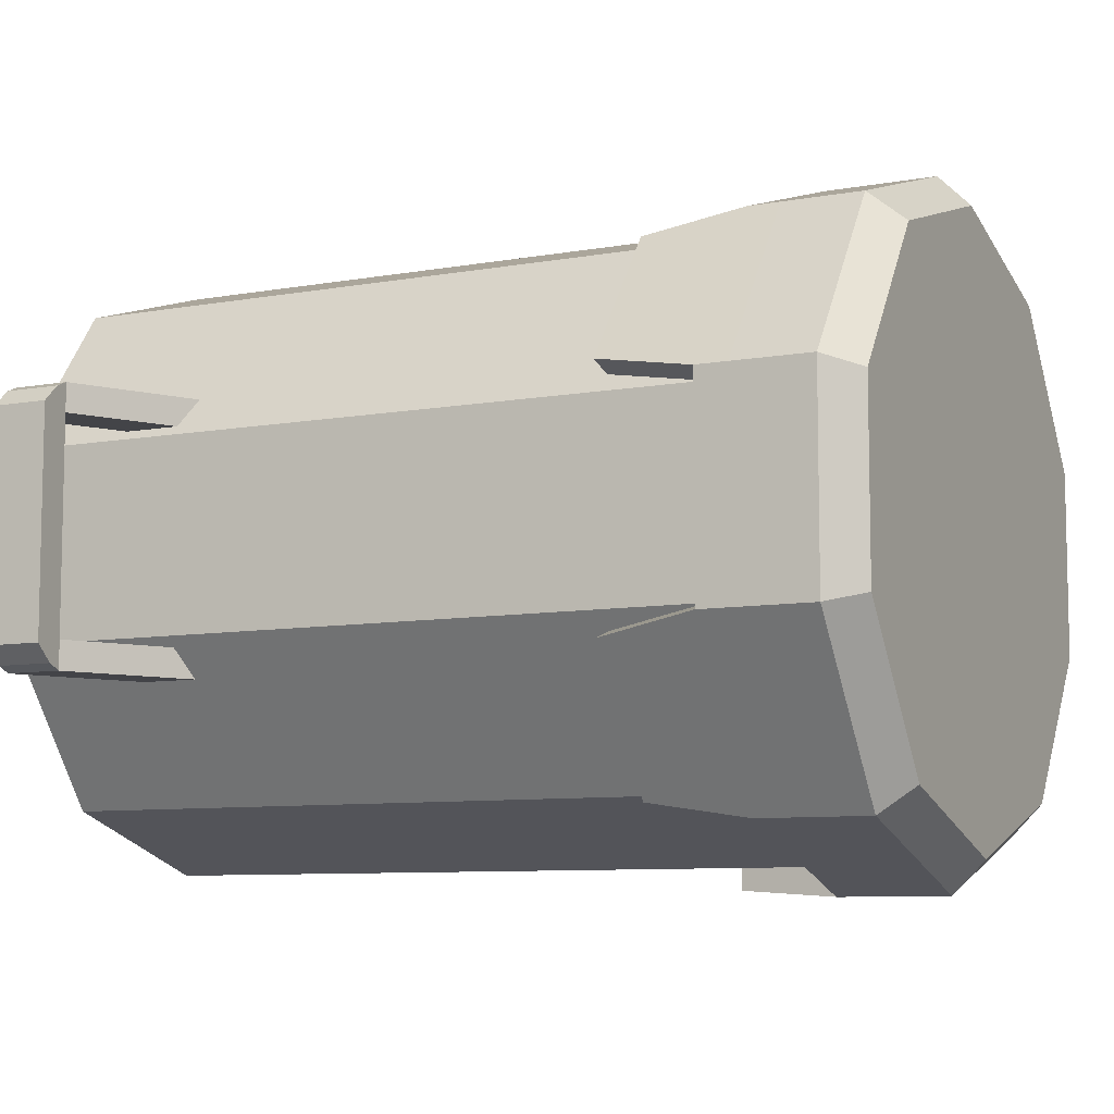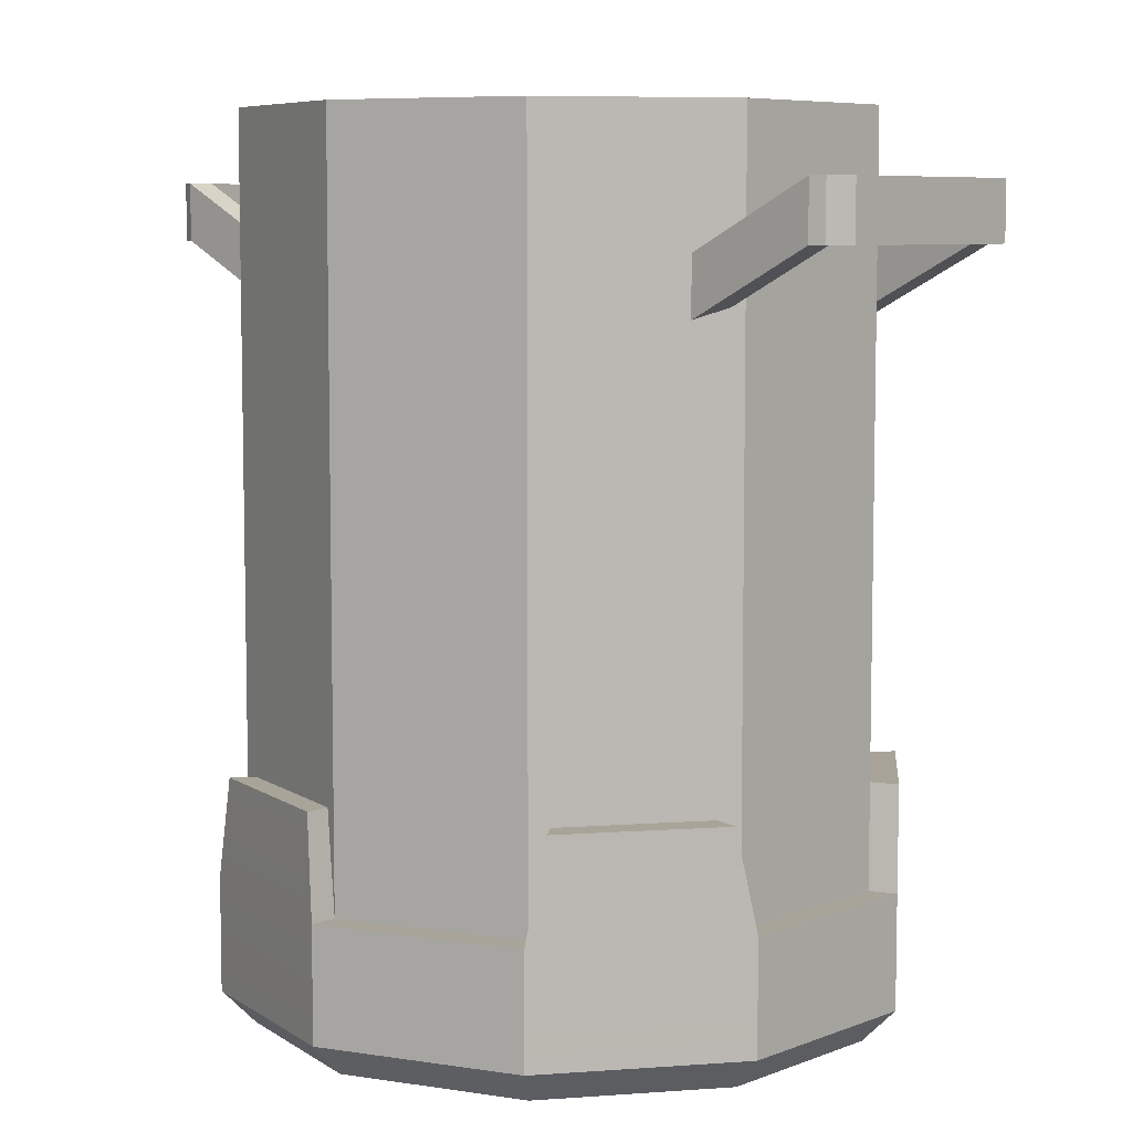
<metadata>
{"format":"obj","ext":"obj","renderer":"f3d","projection":"perspective","resolution":1024,"background":"white","views":[{"elev":-8.2,"azim":-63.3,"up":"+Z"},{"elev":7.1,"azim":-137.9,"up":"+Y"}]}
</metadata>
<code>
g SM_Prop_TrashCan_01
v 0 0 0.3163
v 0 0 -3.815e-06
v -0.1859 0 0.2559
v 0.2177 0.2139 0.2201
v 0.2177 0.8391 0.2201
v 0.2766 0.8391 0.139
v 0.2766 0.2139 0.139
v 0.3055 0.3084 0.05012
v 0.3055 0.8391 0.05012
v 0.3055 0.8391 -0.05012
v 0.3055 0.3084 -0.05012
v 0.2766 0.2139 -0.139
v 0.2766 0.8391 -0.139
v 0.2177 0.8391 -0.2201
v 0.2177 0.2139 -0.2201
v 0.1421 0.3084 -0.275
v 0.1421 0.8391 -0.275
v 0.04673 0.8391 -0.306
v 0.04673 0.3084 -0.306
v -0.04673 0.2139 -0.306
v -0.04673 0.8391 -0.306
v -0.1421 0.8391 -0.275
v -0.1421 0.2139 -0.275
v -0.2177 0.3084 -0.2201
v -0.2177 0.8391 -0.2201
v -0.2766 0.8391 -0.139
v -0.2766 0.3084 -0.139
v -0.3055 0.2139 -0.05012
v -0.3055 0.8391 -0.05012
v -0.3055 0.8391 0.05012
v -0.3055 0.2139 0.05012
v -0.2766 0.3084 0.139
v -0.2766 0.8391 0.139
v -0.2177 0.8391 0.2201
v -0.2177 0.3084 0.2201
v -0.1421 0.2139 0.275
v -0.1421 0.8391 0.275
v -0.04673 0.8391 0.306
v -0.04673 0.2139 0.306
v 0.04673 0.3084 0.306
v 0.04673 0.8391 0.306
v 0.1421 0.8391 0.275
v 0.1421 0.3084 0.275
v 0.1635 0.9026 0.225
v 0.1439 0.2549 0.1981
v 0.2329 0.2549 0.07566
v 0.2645 0.9026 0.08595
v 0.2645 0.9026 0.08595
v 0.2329 0.2549 0.07566
v 0.2329 0.2549 -0.07568
v 0.2645 0.9026 -0.08595
v 0.2645 0.9026 -0.08595
v 0.2329 0.2549 -0.07568
v 0.1439 0.2549 -0.1981
v 0.1635 0.9026 -0.225
v 0.1635 0.9026 -0.225
v 0.1439 0.2549 -0.1981
v 0 0.2549 -0.2449
v 0 0.9026 -0.2782
v 0 0.9026 -0.2782
v 0 0.2549 -0.2449
v -0.1439 0.2549 -0.1981
v -0.1635 0.9026 -0.225
v -0.1635 0.9026 -0.225
v -0.1439 0.2549 -0.1981
v -0.2329 0.2549 -0.07568
v -0.2645 0.9026 -0.08595
v -0.2645 0.9026 -0.08595
v -0.2329 0.2549 -0.07568
v -0.2329 0.2549 0.07566
v -0.2645 0.9026 0.08595
v -0.2645 0.9026 0.08595
v -0.2329 0.2549 0.07566
v -0.1439 0.2549 0.1981
v -0.1635 0.9026 0.225
v -0.1635 0.9026 0.225
v -0.1439 0.2549 0.1981
v 0 0.2549 0.2449
v 0 0.9026 0.2781
v 0 0.9026 0.2781
v 0 0.2549 0.2449
v 0.1439 0.2549 0.1981
v 0.1635 0.9026 0.225
v 0.2058 0.03405 0.2833
v 0.2058 0.1503 0.2833
v 0.3331 0.1503 0.1082
v 0.3331 0.03405 0.1082
v 0.3331 0.03405 0.1082
v 0.3331 0.1503 -0.1082
v 0.3331 0.03405 -0.1082
v 0.3331 0.1503 0.1082
v 0.3331 0.2533 -0.07415
v 0.3331 0.2533 0.07413
v 0.3331 0.03405 -0.1082
v 0.3331 0.1503 -0.1082
v 0.2058 0.1503 -0.2833
v 0.2058 0.03405 -0.2833
v 0.2058 0.03405 -0.2833
v 0 0.1503 -0.3502
v 0 0.03405 -0.3502
v 0.2058 0.1503 -0.2833
v 0.0122 0.2533 -0.3431
v 0.1853 0.2533 -0.2866
v 0 0.03405 -0.3502
v 0 0.1503 -0.3502
v -0.2058 0.1503 -0.2833
v -0.2058 0.03405 -0.2833
v -0.2058 0.03405 -0.2833
v -0.3331 0.1503 -0.1082
v -0.3331 0.03405 -0.1082
v -0.2058 0.1503 -0.2833
v -0.3209 0.2533 -0.1271
v -0.2186 0.2533 -0.2671
v -0.3331 0.03405 -0.1082
v -0.3331 0.1503 -0.1082
v -0.3331 0.1503 0.1082
v -0.3331 0.03405 0.1082
v -0.3331 0.03405 0.1082
v -0.2058 0.1503 0.2833
v -0.2058 0.03405 0.2833
v -0.3331 0.1503 0.1082
v -0.2182 0.2533 0.2636
v -0.3204 0.2533 0.1264
v -0.2058 0.03405 0.2833
v -0.2058 0.1503 0.2833
v 0 0.1503 0.3502
v 0 0.03405 0.3502
v 0 0.03405 0.3502
v 0.2058 0.1503 0.2833
v 0.2058 0.03405 0.2833
v 0 0.1503 0.3502
v 0.1817 0.2533 0.2877
v 0.01982 0.2533 0.3441
v -0.1859 0 0.2559
v 0 0 -3.815e-06
v -0.3008 0 0.09773
v -0.3008 0 -0.09775
v -0.1859 0 -0.2559
v 0 0 -0.3163
v 0.1859 0 -0.2559
v 0.3008 0 -0.09775
v 0.3008 0 0.09773
v 0.1859 0 0.2559
v 0 0 0.3163
v 0.2058 0.1503 0.2833
v 0.1845 0.1503 0.2539
v 0.2985 0.1503 0.09696
v 0.3331 0.1503 0.1082
v 0.3331 0.2533 0.07413
v 0.2985 0.2533 0.06643
v 0.2985 0.2533 -0.06645
v 0.3331 0.2533 -0.07415
v 0.3331 0.1503 -0.1082
v 0.2985 0.1503 -0.09699
v 0.1845 0.1503 -0.2539
v 0.2058 0.1503 -0.2833
v 0.1853 0.2533 -0.2866
v 0.164 0.2533 -0.2572
v 0.0122 0.2533 -0.3067
v 0.0122 0.2533 -0.3431
v 0 0.1503 -0.3502
v 0 0.1503 -0.3138
v -0.1845 0.1503 -0.2539
v -0.2058 0.1503 -0.2833
v -0.2186 0.2533 -0.2671
v -0.1972 0.2533 -0.2377
v -0.2863 0.2533 -0.1159
v -0.3209 0.2533 -0.1271
v -0.3331 0.1503 -0.1082
v -0.2985 0.1503 -0.09699
v -0.2985 0.1503 0.09696
v -0.3331 0.1503 0.1082
v -0.3204 0.2533 0.1264
v -0.2858 0.2533 0.1151
v -0.1968 0.2533 0.2342
v -0.2182 0.2533 0.2636
v -0.2058 0.1503 0.2833
v -0.1845 0.1503 0.2539
v 0 0.1503 0.3138
v 0 0.1503 0.3502
v 0.01982 0.2533 0.3441
v 0.01982 0.2533 0.3077
v 0.1603 0.2533 0.2583
v 0.1817 0.2533 0.2877
v 0.3331 0.1503 -0.1082
v 0.3331 0.2533 -0.07415
v 0.2985 0.2533 -0.06645
v 0.2985 0.1503 -0.09699
v 0.2985 0.1503 0.09696
v 0.2985 0.2533 0.06643
v 0.3331 0.2533 0.07413
v 0.3331 0.1503 0.1082
v 0 0.1503 -0.3502
v 0.0122 0.2533 -0.3431
v 0.0122 0.2533 -0.3067
v 0 0.1503 -0.3138
v 0.1845 0.1503 -0.2539
v 0.164 0.2533 -0.2572
v 0.1853 0.2533 -0.2866
v 0.2058 0.1503 -0.2833
v -0.3331 0.1503 -0.1082
v -0.3209 0.2533 -0.1271
v -0.2863 0.2533 -0.1159
v -0.2985 0.1503 -0.09699
v -0.1845 0.1503 -0.2539
v -0.1972 0.2533 -0.2377
v -0.2186 0.2533 -0.2671
v -0.2058 0.1503 -0.2833
v -0.2058 0.1503 0.2833
v -0.2182 0.2533 0.2636
v -0.1968 0.2533 0.2342
v -0.1845 0.1503 0.2539
v -0.2985 0.1503 0.09696
v -0.2858 0.2533 0.1151
v -0.3204 0.2533 0.1264
v -0.3331 0.1503 0.1082
v 0.2058 0.1503 0.2833
v 0.1817 0.2533 0.2877
v 0.1603 0.2533 0.2583
v 0.1845 0.1503 0.2539
v 0 0.1503 0.3138
v 0.01982 0.2533 0.3077
v 0.01982 0.2533 0.3441
v 0 0.1503 0.3502
v 0.3331 0.03405 0.1082
v 0.3008 0 0.09773
v 0.1859 0 0.2559
v 0.2058 0.03405 0.2833
v 0.3331 0.03405 -0.1082
v 0.3008 0 -0.09775
v 0.3008 0 0.09773
v 0.3331 0.03405 0.1082
v 0.2058 0.03405 -0.2833
v 0.1859 0 -0.2559
v 0.3008 0 -0.09775
v 0.3331 0.03405 -0.1082
v 0 0.03405 -0.3502
v 0 0 -0.3163
v 0.1859 0 -0.2559
v 0.2058 0.03405 -0.2833
v -0.2058 0.03405 -0.2833
v -0.1859 0 -0.2559
v 0 0 -0.3163
v 0 0.03405 -0.3502
v -0.3331 0.03405 -0.1082
v -0.3008 0 -0.09775
v -0.1859 0 -0.2559
v -0.2058 0.03405 -0.2833
v -0.3331 0.03405 0.1082
v -0.3008 0 0.09773
v -0.3008 0 -0.09775
v -0.3331 0.03405 -0.1082
v -0.2058 0.03405 0.2833
v -0.1859 0 0.2559
v -0.3008 0 0.09773
v -0.3331 0.03405 0.1082
v 0 0.03405 0.3502
v 0 0 0.3163
v -0.1859 0 0.2559
v -0.2058 0.03405 0.2833
v 0.2058 0.03405 0.2833
v 0.1859 0 0.2559
v 0 0 0.3163
v 0 0.03405 0.3502
v -0.4374 0.774 -0.116
v -0.4374 0.8335 -0.116
v -0.4374 0.8335 0.1146
v -0.4374 0.774 0.1146
v -0.405 0.8335 -0.1099
v -0.405 0.774 -0.1099
v -0.405 0.774 0.1084
v -0.405 0.8335 0.1084
v -0.4189 0.774 0.1322
v -0.4189 0.8335 0.1322
v -0.405 0.8335 0.1382
v -0.405 0.774 0.1382
v -0.405 0.774 -0.1397
v -0.405 0.8335 -0.1397
v -0.4189 0.8335 -0.1336
v -0.4189 0.774 -0.1336
v -0.4374 0.774 0.1146
v -0.4189 0.774 0.1322
v -0.405 0.774 0.1382
v -0.405 0.774 0.1084
v -0.405 0.774 -0.1099
v -0.4374 0.774 -0.116
v -0.4189 0.774 -0.1336
v -0.405 0.774 -0.1397
v -0.405 0.8335 0.1084
v -0.405 0.8335 0.1382
v -0.4189 0.8335 0.1322
v -0.4374 0.8335 0.1146
v -0.4374 0.8335 -0.116
v -0.405 0.8335 -0.1099
v -0.405 0.8335 -0.1397
v -0.4189 0.8335 -0.1336
v -0.4374 0.8335 0.1146
v -0.4189 0.8335 0.1322
v -0.4189 0.774 0.1322
v -0.4374 0.774 0.1146
v -0.4374 0.774 -0.116
v -0.4189 0.774 -0.1336
v -0.4189 0.8335 -0.1336
v -0.4374 0.8335 -0.116
v -0.405 0.774 0.1084
v -0.2631 0.7005 0.1084
v -0.2631 0.7599 0.1084
v -0.405 0.8335 0.1084
v -0.405 0.8335 0.1084
v -0.2631 0.7599 0.1084
v -0.2631 0.7599 0.1382
v -0.405 0.8335 0.1382
v -0.405 0.8335 0.1382
v -0.2631 0.7599 0.1382
v -0.2631 0.7005 0.1382
v -0.405 0.774 0.1382
v -0.405 0.774 0.1382
v -0.2631 0.7005 0.1382
v -0.2631 0.7005 0.1084
v -0.405 0.774 0.1084
v -0.405 0.8335 -0.1099
v -0.2631 0.7599 -0.1099
v -0.2631 0.7005 -0.1099
v -0.405 0.774 -0.1099
v -0.405 0.774 -0.1099
v -0.2631 0.7005 -0.1099
v -0.2631 0.7005 -0.1397
v -0.405 0.774 -0.1397
v -0.405 0.774 -0.1397
v -0.2631 0.7005 -0.1397
v -0.2631 0.7599 -0.1397
v -0.405 0.8335 -0.1397
v -0.405 0.8335 -0.1397
v -0.2631 0.7599 -0.1397
v -0.2631 0.7599 -0.1099
v -0.405 0.8335 -0.1099
v 0.4374 0.774 0.116
v 0.4374 0.8335 0.116
v 0.4374 0.8335 -0.1146
v 0.4374 0.774 -0.1146
v 0.405 0.8335 0.1099
v 0.405 0.774 0.1099
v 0.405 0.774 -0.1084
v 0.405 0.8335 -0.1084
v 0.4189 0.774 -0.1322
v 0.4189 0.8335 -0.1322
v 0.405 0.8335 -0.1382
v 0.405 0.774 -0.1382
v 0.405 0.774 0.1397
v 0.405 0.8335 0.1397
v 0.4189 0.8335 0.1336
v 0.4189 0.774 0.1336
v 0.4374 0.774 -0.1146
v 0.4189 0.774 -0.1322
v 0.405 0.774 -0.1382
v 0.405 0.774 -0.1084
v 0.405 0.774 0.1099
v 0.4374 0.774 0.116
v 0.4189 0.774 0.1336
v 0.405 0.774 0.1397
v 0.405 0.8335 -0.1084
v 0.405 0.8335 -0.1382
v 0.4189 0.8335 -0.1322
v 0.4374 0.8335 -0.1146
v 0.4374 0.8335 0.116
v 0.405 0.8335 0.1099
v 0.405 0.8335 0.1397
v 0.4189 0.8335 0.1336
v 0.4374 0.8335 -0.1146
v 0.4189 0.8335 -0.1322
v 0.4189 0.774 -0.1322
v 0.4374 0.774 -0.1146
v 0.4374 0.774 0.116
v 0.4189 0.774 0.1336
v 0.4189 0.8335 0.1336
v 0.4374 0.8335 0.116
v 0.405 0.774 -0.1084
v 0.2631 0.7005 -0.1084
v 0.2631 0.7599 -0.1084
v 0.405 0.8335 -0.1084
v 0.405 0.8335 -0.1084
v 0.2631 0.7599 -0.1084
v 0.2631 0.7599 -0.1382
v 0.405 0.8335 -0.1382
v 0.405 0.8335 -0.1382
v 0.2631 0.7599 -0.1382
v 0.2631 0.7005 -0.1382
v 0.405 0.774 -0.1382
v 0.405 0.774 -0.1382
v 0.2631 0.7005 -0.1382
v 0.2631 0.7005 -0.1084
v 0.405 0.774 -0.1084
v 0.405 0.8335 0.1099
v 0.2631 0.7599 0.1099
v 0.2631 0.7005 0.1099
v 0.405 0.774 0.1099
v 0.405 0.774 0.1099
v 0.2631 0.7005 0.1099
v 0.2631 0.7005 0.1397
v 0.405 0.774 0.1397
v 0.405 0.774 0.1397
v 0.2631 0.7005 0.1397
v 0.2631 0.7599 0.1397
v 0.405 0.8335 0.1397
v 0.405 0.8335 0.1397
v 0.2631 0.7599 0.1397
v 0.2631 0.7599 0.1099
v 0.405 0.8335 0.1099
v 0.1439 0.2549 0.1981
v 0 0.2549 0
v 0.2329 0.2549 0.07566
v 0 0.2549 0.2449
v 0.2329 0.2549 -0.07568
v -0.1439 0.2549 0.1981
v 0.1439 0.2549 -0.1981
v -0.2329 0.2549 0.07566
v 0 0.2549 -0.2449
v -0.2329 0.2549 -0.07568
v -0.1439 0.2549 -0.1981
v 0.1888 0.1503 0.2598
v 0.2177 0.2139 0.2201
v 0.2766 0.2139 0.139
v 0.3055 0.1503 0.09925
v 0.1888 0.9026 0.2598
v 0.2766 0.8391 0.139
v 0.2177 0.8391 0.2201
v 0.3055 0.9026 0.09925
v 0.3055 0.1503 0.09925
v 0.3055 0.3084 -0.05012
v 0.3055 0.1503 -0.09925
v 0.3055 0.3084 0.05012
v 0.3055 0.8391 -0.05012
v 0.3055 0.9026 0.09925
v 0.3055 0.9026 -0.09925
v 0.3055 0.8391 0.05012
v 0.3055 0.1503 -0.09925
v 0.2177 0.2139 -0.2201
v 0.1888 0.1503 -0.2599
v 0.2766 0.2139 -0.139
v 0.2177 0.8391 -0.2201
v 0.3055 0.9026 -0.09925
v 0.1888 0.9026 -0.2599
v 0.2766 0.8391 -0.139
v 0.1888 0.1503 -0.2599
v 0.04673 0.3084 -0.306
v 0 0.1503 -0.3212
v 0.1421 0.3084 -0.275
v 0.04673 0.8391 -0.306
v 0.1888 0.9026 -0.2599
v 0 0.9026 -0.3212
v 0.1421 0.8391 -0.275
v 0 0.1503 -0.3212
v -0.1421 0.2139 -0.275
v -0.1888 0.1503 -0.2599
v -0.04673 0.2139 -0.306
v -0.1421 0.8391 -0.275
v 0 0.9026 -0.3212
v -0.1888 0.9026 -0.2599
v -0.04673 0.8391 -0.306
v -0.1888 0.1503 -0.2599
v -0.2766 0.3084 -0.139
v -0.3055 0.1503 -0.09925
v -0.2177 0.3084 -0.2201
v -0.2766 0.8391 -0.139
v -0.1888 0.9026 -0.2599
v -0.3055 0.9026 -0.09925
v -0.2177 0.8391 -0.2201
v -0.3055 0.1503 -0.09925
v -0.3055 0.2139 0.05012
v -0.3055 0.1503 0.09925
v -0.3055 0.2139 -0.05012
v -0.3055 0.8391 0.05012
v -0.3055 0.9026 -0.09925
v -0.3055 0.9026 0.09925
v -0.3055 0.8391 -0.05012
v -0.3055 0.1503 0.09925
v -0.2177 0.3084 0.2201
v -0.1888 0.1503 0.2598
v -0.2766 0.3084 0.139
v -0.2177 0.8391 0.2201
v -0.3055 0.9026 0.09925
v -0.1888 0.9026 0.2598
v -0.2766 0.8391 0.139
v -0.1888 0.1503 0.2598
v -0.04673 0.2139 0.306
v 0 0.1503 0.3212
v -0.1421 0.2139 0.275
v -0.04673 0.8391 0.306
v -0.1888 0.9026 0.2598
v 0 0.9026 0.3212
v -0.1421 0.8391 0.275
v 0.1888 0.9026 0.2598
v 0.1635 0.9026 0.225
v 0.2645 0.9026 0.08595
v 0.3055 0.9026 0.09925
v 0 0.9026 0.3212
v 0.2645 0.9026 -0.08595
v 0 0.9026 0.2781
v 0.3055 0.9026 -0.09925
v -0.1888 0.9026 0.2598
v 0.1635 0.9026 -0.225
v -0.1635 0.9026 0.225
v 0.1888 0.9026 -0.2599
v -0.3055 0.9026 0.09925
v 0 0.9026 -0.2782
v -0.2645 0.9026 0.08595
v 0 0.9026 -0.3212
v -0.3055 0.9026 -0.09925
v -0.1635 0.9026 -0.225
v -0.2645 0.9026 -0.08595
v -0.1888 0.9026 -0.2599
v 0 0.1503 0.3212
v 0.04673 0.3084 0.306
v 0.1421 0.3084 0.275
v 0.1888 0.1503 0.2598
v 0 0.9026 0.3212
v 0.1421 0.8391 0.275
v 0.04673 0.8391 0.306
v 0.1888 0.9026 0.2598
g SM_Prop_TrashCan_01_0
f 3 2 1
f 6 5 4
f 7 6 4
f 10 9 8
f 11 10 8
f 14 13 12
f 15 14 12
f 18 17 16
f 19 18 16
f 22 21 20
f 23 22 20
f 26 25 24
f 27 26 24
f 30 29 28
f 31 30 28
f 34 33 32
f 35 34 32
f 38 37 36
f 39 38 36
f 42 41 40
f 43 42 40
f 46 45 44
f 47 46 44
f 50 49 48
f 51 50 48
f 54 53 52
f 55 54 52
f 58 57 56
f 59 58 56
f 62 61 60
f 63 62 60
f 66 65 64
f 67 66 64
f 70 69 68
f 71 70 68
f 74 73 72
f 75 74 72
f 78 77 76
f 79 78 76
f 82 81 80
f 83 82 80
f 86 85 84
f 87 86 84
f 90 89 88
f 89 91 88
f 89 92 91
f 92 93 91
f 96 95 94
f 97 96 94
f 100 99 98
f 99 101 98
f 99 102 101
f 102 103 101
f 106 105 104
f 107 106 104
f 110 109 108
f 109 111 108
f 109 112 111
f 112 113 111
f 116 115 114
f 117 116 114
f 120 119 118
f 119 121 118
f 119 122 121
f 122 123 121
f 126 125 124
f 127 126 124
f 130 129 128
f 129 131 128
f 129 132 131
f 132 133 131
f 136 135 134
f 137 135 136
f 138 135 137
f 139 135 138
f 140 135 139
f 141 135 140
f 142 135 141
f 143 135 142
f 144 135 143
f 147 146 145
f 148 147 145
f 151 150 149
f 152 151 149
f 155 154 153
f 156 155 153
f 159 158 157
f 160 159 157
f 163 162 161
f 164 163 161
f 167 166 165
f 168 167 165
f 171 170 169
f 172 171 169
f 175 174 173
f 176 175 173
f 179 178 177
f 180 179 177
f 183 182 181
f 184 183 181
f 187 186 185
f 188 187 185
f 191 190 189
f 192 191 189
f 195 194 193
f 196 195 193
f 199 198 197
f 200 199 197
f 203 202 201
f 204 203 201
f 207 206 205
f 208 207 205
f 211 210 209
f 212 211 209
f 215 214 213
f 216 215 213
f 219 218 217
f 220 219 217
f 223 222 221
f 224 223 221
f 227 226 225
f 228 227 225
f 231 230 229
f 232 231 229
f 235 234 233
f 236 235 233
f 239 238 237
f 240 239 237
f 243 242 241
f 244 243 241
f 247 246 245
f 248 247 245
f 251 250 249
f 252 251 249
f 255 254 253
f 256 255 253
f 259 258 257
f 260 259 257
f 263 262 261
f 264 263 261
f 267 266 265
f 268 267 265
f 271 270 269
f 272 271 269
f 275 274 273
f 276 275 273
f 279 278 277
f 280 279 277
f 283 282 281
f 284 283 281
f 284 281 285
f 281 286 285
f 286 287 285
f 287 288 285
f 291 290 289
f 292 291 289
f 292 289 293
f 289 294 293
f 294 295 293
f 295 296 293
f 299 298 297
f 300 299 297
f 303 302 301
f 304 303 301
f 307 306 305
f 308 307 305
f 311 310 309
f 312 311 309
f 315 314 313
f 316 315 313
f 319 318 317
f 320 319 317
f 323 322 321
f 324 323 321
f 327 326 325
f 328 327 325
f 331 330 329
f 332 331 329
f 335 334 333
f 336 335 333
f 339 338 337
f 340 339 337
f 343 342 341
f 344 343 341
f 347 346 345
f 348 347 345
f 351 350 349
f 352 351 349
f 355 354 353
f 356 355 353
f 356 353 357
f 353 358 357
f 358 359 357
f 359 360 357
f 363 362 361
f 364 363 361
f 364 361 365
f 361 366 365
f 366 367 365
f 367 368 365
f 371 370 369
f 372 371 369
f 375 374 373
f 376 375 373
f 379 378 377
f 380 379 377
f 383 382 381
f 384 383 381
f 387 386 385
f 388 387 385
f 391 390 389
f 392 391 389
f 395 394 393
f 396 395 393
f 399 398 397
f 400 399 397
f 403 402 401
f 404 403 401
f 407 406 405
f 408 407 405
f 411 410 409
f 409 410 412
f 413 410 411
f 412 410 414
f 415 410 413
f 414 410 416
f 417 410 415
f 416 410 418
f 419 410 417
f 418 410 419
f 422 421 420
f 423 422 420
f 420 421 424
f 425 422 423
f 421 426 424
f 427 425 423
f 424 426 427
f 426 425 427
f 430 429 428
f 429 431 428
f 432 429 430
f 428 431 433
f 434 432 430
f 431 435 433
f 435 432 434
f 433 435 434
f 438 437 436
f 437 439 436
f 440 437 438
f 436 439 441
f 442 440 438
f 439 443 441
f 443 440 442
f 441 443 442
f 446 445 444
f 445 447 444
f 448 445 446
f 444 447 449
f 450 448 446
f 447 451 449
f 451 448 450
f 449 451 450
f 454 453 452
f 453 455 452
f 456 453 454
f 452 455 457
f 458 456 454
f 455 459 457
f 459 456 458
f 457 459 458
f 462 461 460
f 461 463 460
f 464 461 462
f 460 463 465
f 466 464 462
f 463 467 465
f 467 464 466
f 465 467 466
f 470 469 468
f 469 471 468
f 472 469 470
f 468 471 473
f 474 472 470
f 471 475 473
f 475 472 474
f 473 475 474
f 478 477 476
f 477 479 476
f 480 477 478
f 476 479 481
f 482 480 478
f 479 483 481
f 483 480 482
f 481 483 482
f 486 485 484
f 485 487 484
f 488 485 486
f 484 487 489
f 490 488 486
f 487 491 489
f 491 488 490
f 489 491 490
f 494 493 492
f 495 494 492
f 492 493 496
f 497 494 495
f 493 498 496
f 499 497 495
f 496 498 500
f 501 497 499
f 498 502 500
f 503 501 499
f 500 502 504
f 505 501 503
f 502 506 504
f 507 505 503
f 504 506 508
f 509 505 507
f 506 510 508
f 511 509 507
f 508 510 511
f 510 509 511
f 514 513 512
f 515 514 512
f 512 513 516
f 517 514 515
f 513 518 516
f 519 517 515
f 516 518 519
f 518 517 519

</code>
